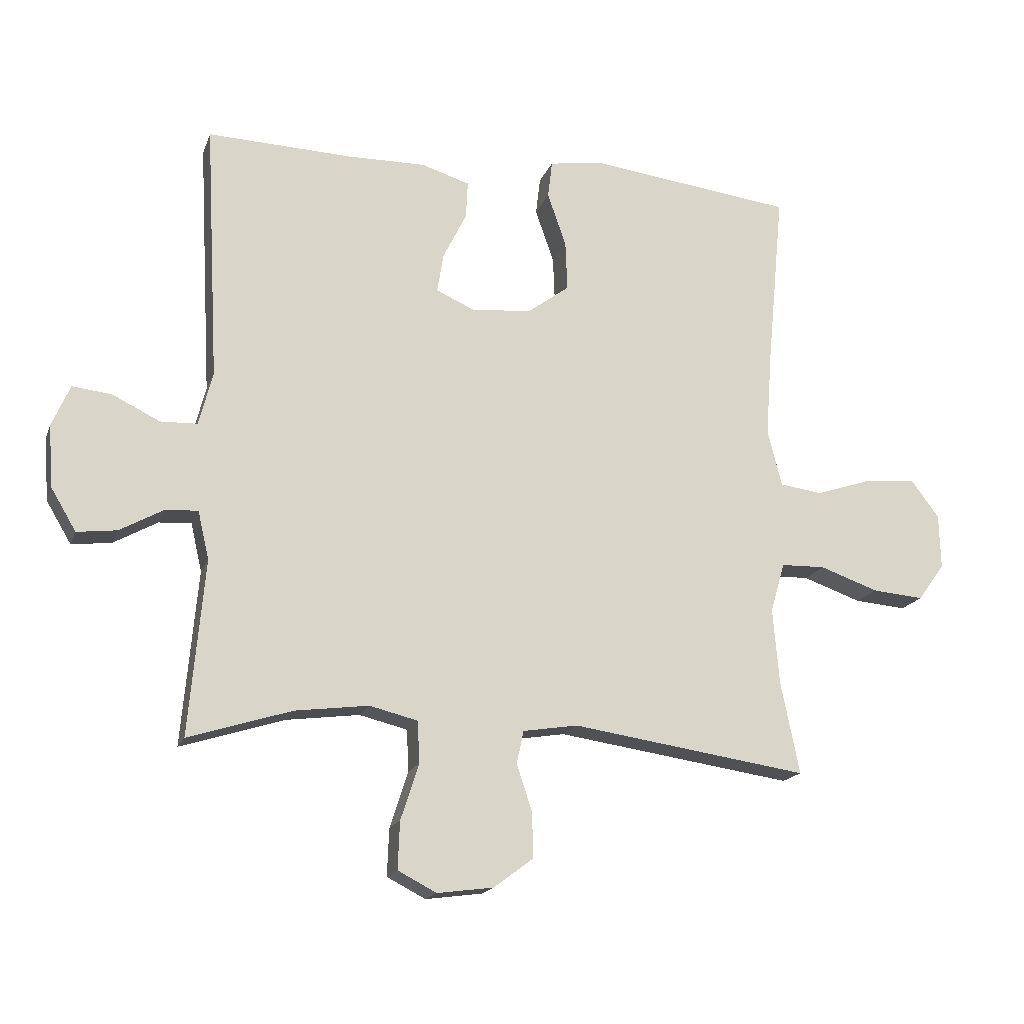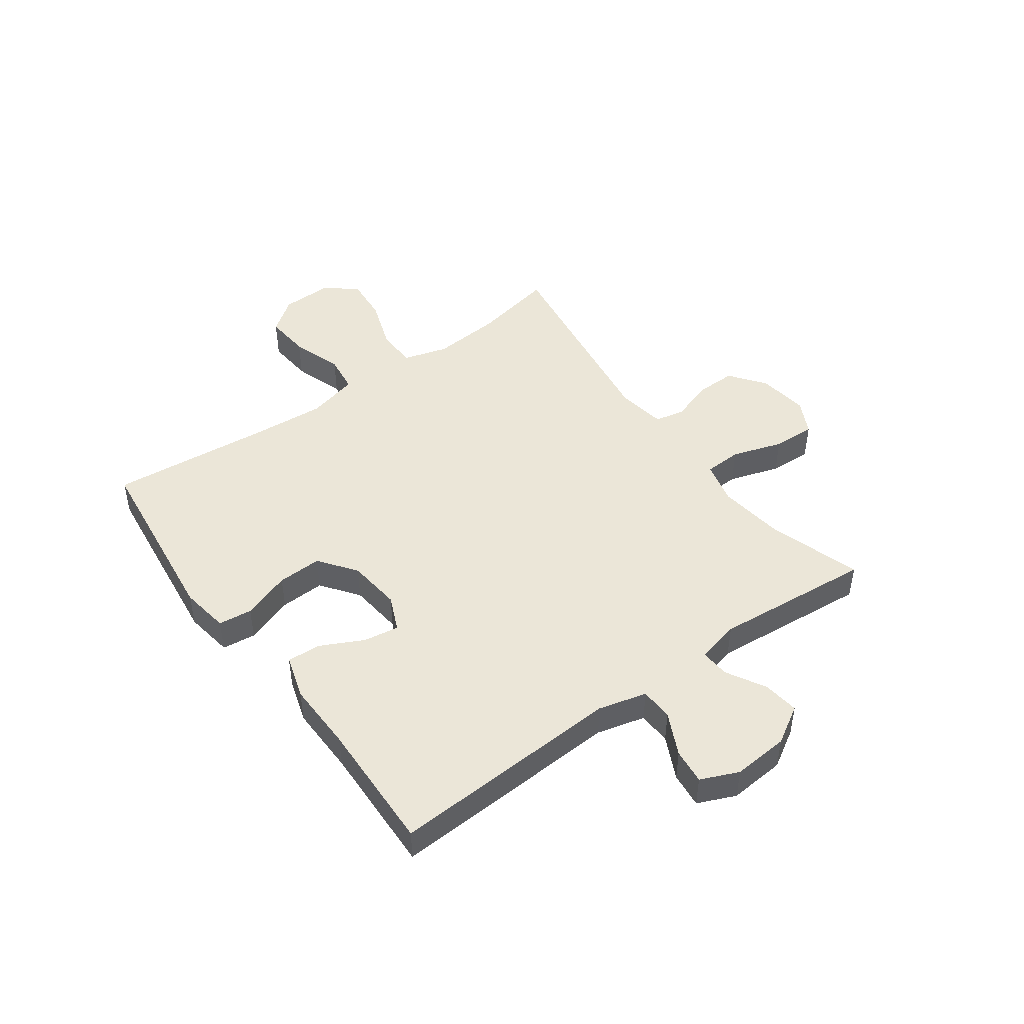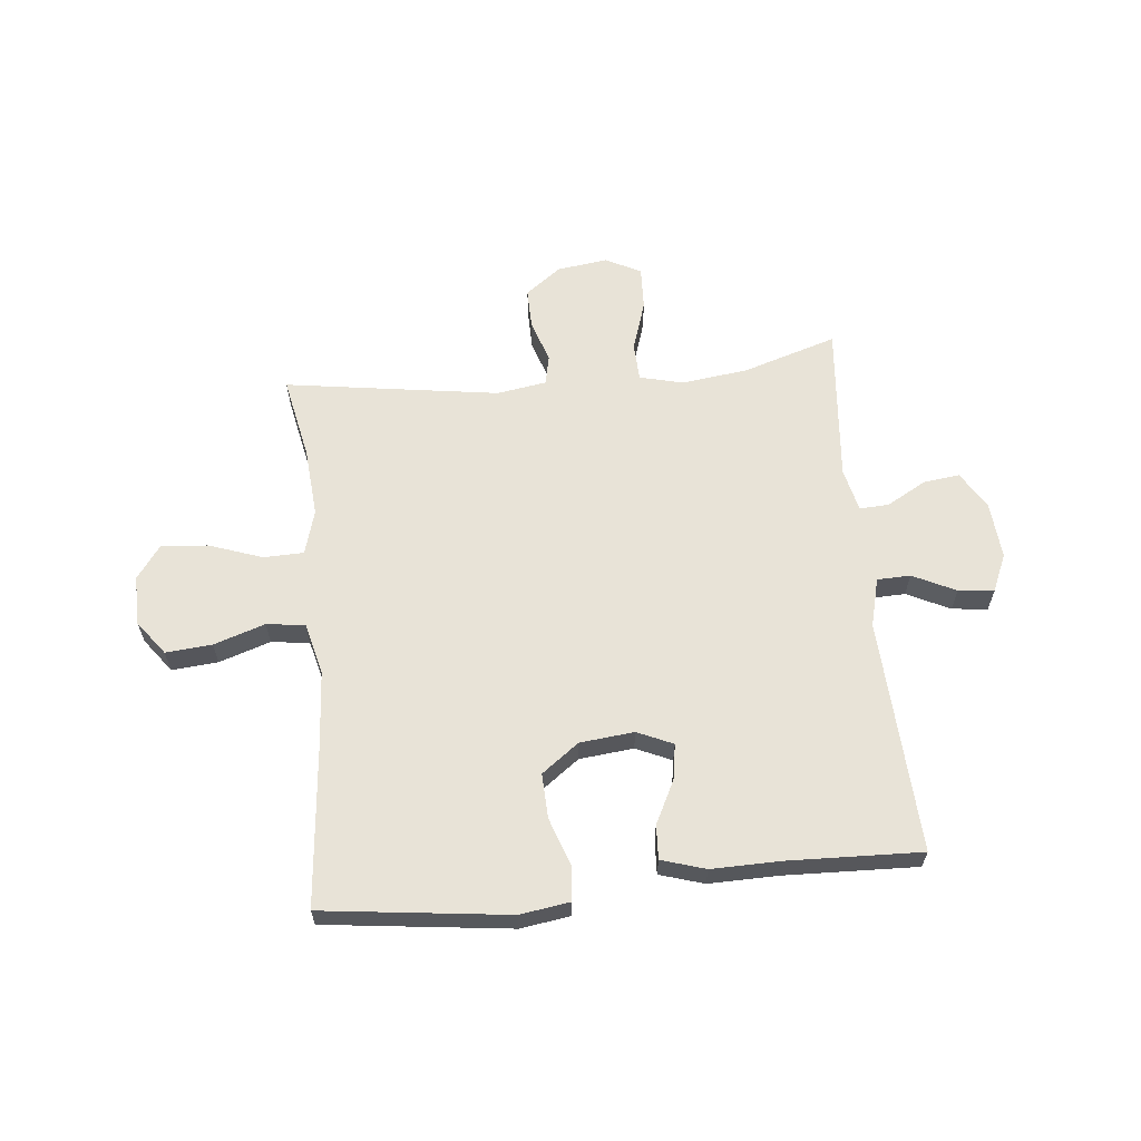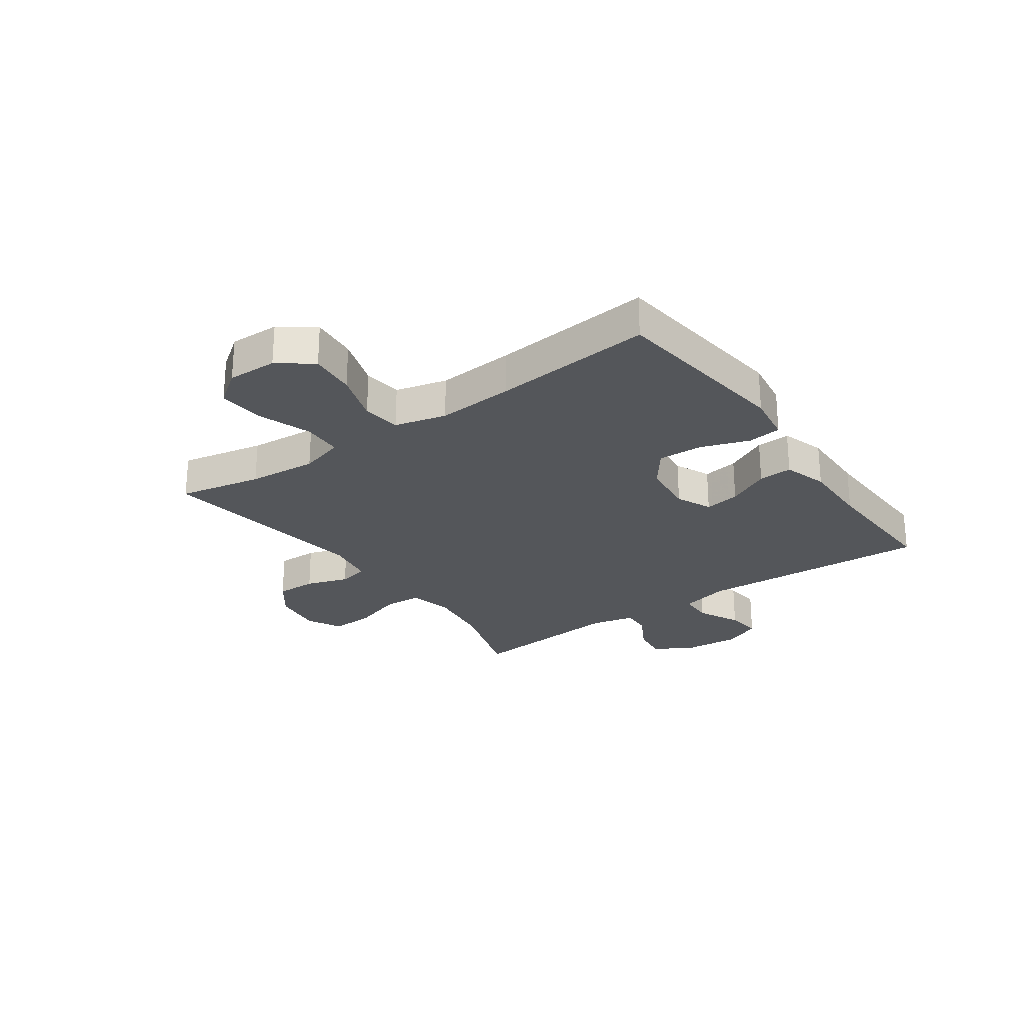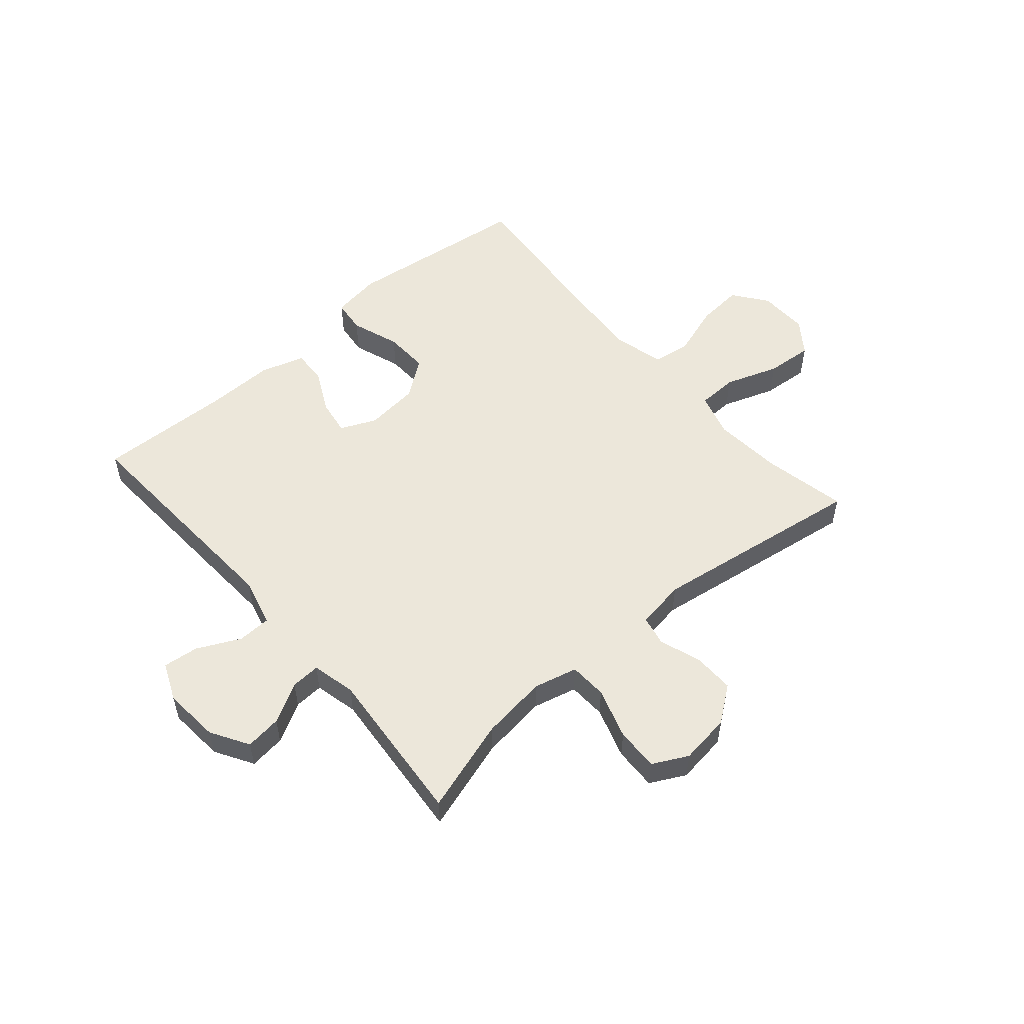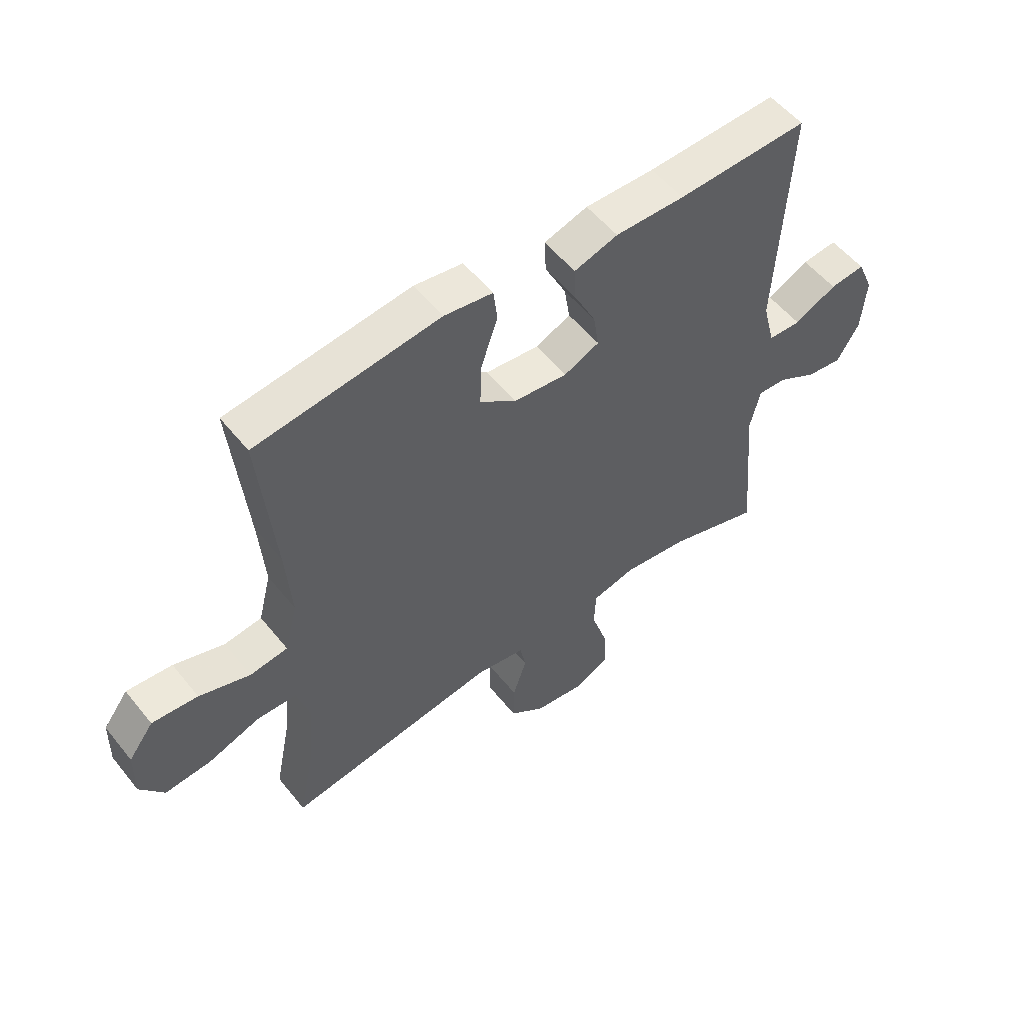
<metadata>
{"format":"obj","ext":"obj","renderer":"f3d","projection":"perspective","resolution":1024,"background":"white","views":[{"elev":-17.2,"azim":163.6,"up":"+Z"},{"elev":46.6,"azim":54.0,"up":"+Y"},{"elev":62.3,"azim":-5.7,"up":"+Y"},{"elev":-25.7,"azim":-54.7,"up":"+Y"},{"elev":53.6,"azim":139.2,"up":"+Y"},{"elev":54.3,"azim":-38.0,"up":"+Z"}]}
</metadata>
<code>
v 0.5 0.07 -0.5
v 0.334 0.07 -0.448
v 0.216 0.07 -0.433
v 0.139 0.07 -0.452
v 0.136 0.07 -0.519
v 0.165 0.07 -0.609
v 0.168 0.07 -0.685
v 0.106 0.07 -0.717
v 0.016 0.07 -0.705
v -0.047 0.07 -0.658
v -0.046 0.07 -0.586
v -0.021 0.07 -0.511
v -0.032 0.07 -0.458
v -0.12 0.07 -0.444
v -0.5 0.07 -0.5
v -0.47 0.07 -0.352
v -0.46 0.07 -0.23
v -0.483 0.07 -0.151
v -0.554 0.07 -0.149
v -0.648 0.07 -0.182
v -0.731 0.07 -0.189
v -0.774 0.07 -0.13
v -0.772 0.07 -0.042
v -0.727 0.07 0.018
v -0.645 0.07 0.011
v -0.554 0.07 -0.019
v -0.486 0.07 -0.01
v -0.463 0.07 0.081
v -0.473 0.07 0.217
v -0.5 0.07 0.5
v -0.171 0.07 0.54
v -0.084 0.07 0.527
v -0.077 0.07 0.467
v -0.107 0.07 0.381
v -0.11 0.07 0.302
v -0.044 0.07 0.253
v 0.052 0.07 0.243
v 0.115 0.07 0.271
v 0.105 0.07 0.334
v 0.067 0.07 0.41
v 0.064 0.07 0.47
v 0.142 0.07 0.494
v 0.266 0.07 0.492
v 0.5 0.07 0.5
v 0.478 0.07 0.086
v 0.5 0.07 0
v 0.559 0.07 -0.002
v 0.635 0.07 0.035
v 0.698 0.07 0.042
v 0.727 0.07 -0.025
v 0.719 0.07 -0.125
v 0.679 0.07 -0.192
v 0.615 0.07 -0.184
v 0.545 0.07 -0.145
v 0.493 0.07 -0.142
v 0.475 0.07 -0.219
v 0.5 0 -0.5
v 0.334 0 -0.448
v 0.216 0 -0.433
v 0.139 0 -0.452
v 0.136 0 -0.519
v 0.165 0 -0.609
v 0.168 0 -0.685
v 0.106 0 -0.717
v 0.016 0 -0.705
v -0.047 0 -0.658
v -0.046 0 -0.586
v -0.021 0 -0.511
v -0.032 0 -0.458
v -0.12 0 -0.444
v -0.5 0 -0.5
v -0.47 0 -0.352
v -0.46 0 -0.23
v -0.483 0 -0.151
v -0.554 0 -0.149
v -0.648 0 -0.182
v -0.731 0 -0.189
v -0.774 0 -0.13
v -0.772 0 -0.042
v -0.727 0 0.018
v -0.645 0 0.011
v -0.554 0 -0.019
v -0.486 0 -0.01
v -0.463 0 0.081
v -0.473 0 0.217
v -0.5 0 0.5
v -0.171 0 0.54
v -0.084 0 0.527
v -0.077 0 0.467
v -0.107 0 0.381
v -0.11 0 0.302
v -0.044 0 0.253
v 0.052 0 0.243
v 0.115 0 0.271
v 0.105 0 0.334
v 0.067 0 0.41
v 0.064 0 0.47
v 0.142 0 0.494
v 0.266 0 0.492
v 0.5 0 0.5
v 0.478 0 0.086
v 0.5 0 0
v 0.559 0 -0.002
v 0.635 0 0.035
v 0.698 0 0.042
v 0.727 0 -0.025
v 0.719 0 -0.125
v 0.679 0 -0.192
v 0.615 0 -0.184
v 0.545 0 -0.145
v 0.493 0 -0.142
v 0.475 0 -0.219
f 52 53 54
f 51 52 54
f 50 51 54
f 49 50 54
f 48 49 54
f 47 48 54
f 46 47 54 55
f 45 46 55 56
f 43 44 45
f 43 45 56
f 42 43 56
f 41 42 56
f 40 41 56
f 39 40 56
f 32 33 34
f 31 32 34
f 30 31 34
f 29 30 34
f 28 29 34 35
f 27 28 35 36
f 24 25 26
f 23 24 26
f 22 23 26
f 21 22 26
f 20 21 26
f 19 20 26
f 18 19 26 27
f 27 36 37
f 18 27 37
f 17 18 37
f 14 15 16
f 17 37 38
f 16 17 38
f 14 16 38
f 13 14 38
f 10 11 12
f 9 10 12
f 8 9 12
f 7 8 12
f 6 7 12
f 5 6 12
f 56 1 2
f 39 56 2
f 38 39 2
f 12 13 38
f 5 12 38
f 4 5 38
f 3 4 38
f 2 3 38
f 110 109 108
f 110 108 107
f 110 107 106
f 110 106 105
f 110 105 104
f 110 104 103
f 111 110 103 102
f 112 111 102 101
f 101 100 99
f 112 101 99
f 112 99 98
f 112 98 97
f 112 97 96
f 112 96 95
f 90 89 88
f 90 88 87
f 90 87 86
f 90 86 85
f 91 90 85 84
f 92 91 84 83
f 82 81 80
f 82 80 79
f 82 79 78
f 82 78 77
f 82 77 76
f 82 76 75
f 83 82 75 74
f 93 92 83
f 93 83 74
f 93 74 73
f 72 71 70
f 94 93 73
f 94 73 72
f 94 72 70
f 94 70 69
f 68 67 66
f 68 66 65
f 68 65 64
f 68 64 63
f 68 63 62
f 68 62 61
f 58 57 112
f 58 112 95
f 58 95 94
f 94 69 68
f 94 68 61
f 94 61 60
f 94 60 59
f 94 59 58
f 1 57 58 2
f 2 58 59 3
f 3 59 60 4
f 4 60 61 5
f 5 61 62 6
f 6 62 63 7
f 7 63 64 8
f 8 64 65 9
f 9 65 66 10
f 10 66 67 11
f 11 67 68 12
f 12 68 69 13
f 13 69 70 14
f 14 70 71 15
f 15 71 72 16
f 16 72 73 17
f 17 73 74 18
f 18 74 75 19
f 19 75 76 20
f 20 76 77 21
f 21 77 78 22
f 22 78 79 23
f 23 79 80 24
f 24 80 81 25
f 25 81 82 26
f 26 82 83 27
f 27 83 84 28
f 28 84 85 29
f 29 85 86 30
f 30 86 87 31
f 31 87 88 32
f 32 88 89 33
f 33 89 90 34
f 34 90 91 35
f 35 91 92 36
f 36 92 93 37
f 37 93 94 38
f 38 94 95 39
f 39 95 96 40
f 40 96 97 41
f 41 97 98 42
f 42 98 99 43
f 43 99 100 44
f 44 100 101 45
f 45 101 102 46
f 46 102 103 47
f 47 103 104 48
f 48 104 105 49
f 49 105 106 50
f 50 106 107 51
f 51 107 108 52
f 52 108 109 53
f 53 109 110 54
f 54 110 111 55
f 55 111 112 56
f 56 112 57 1

</code>
